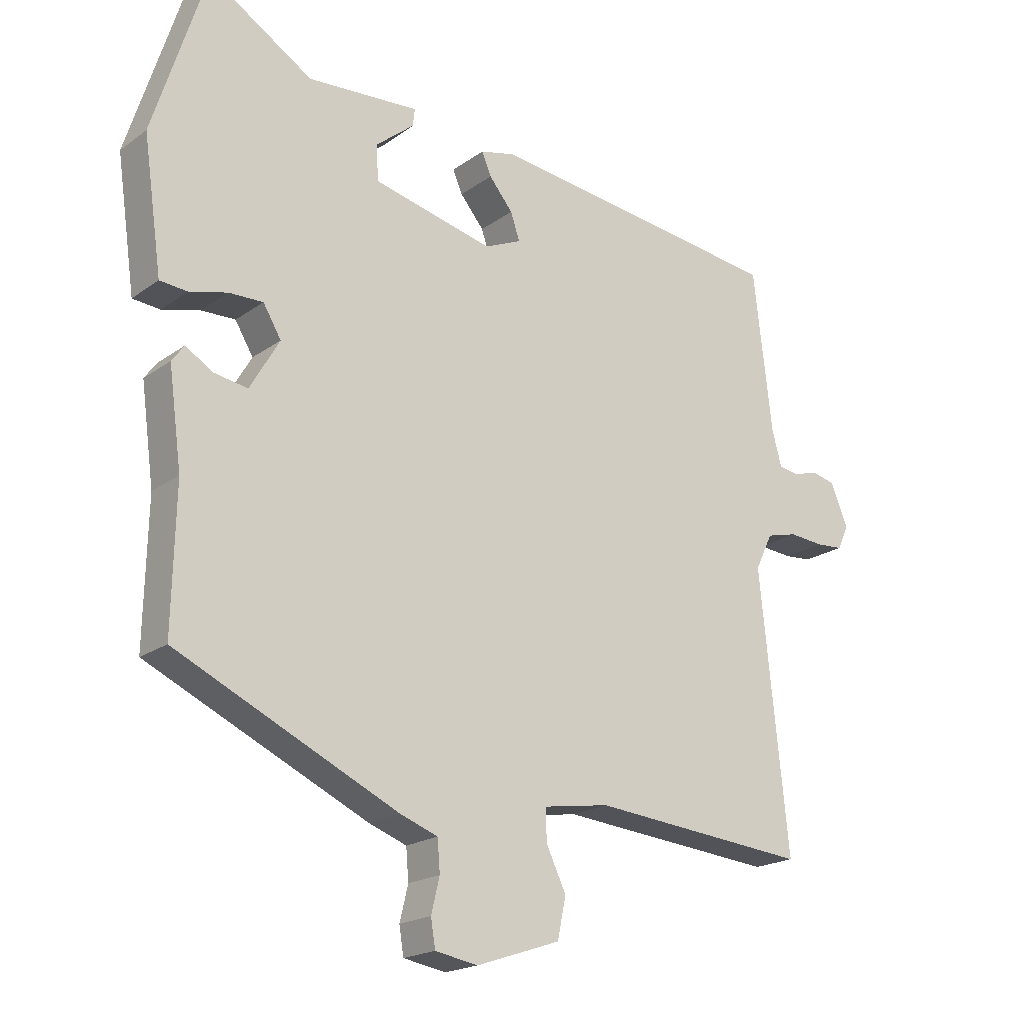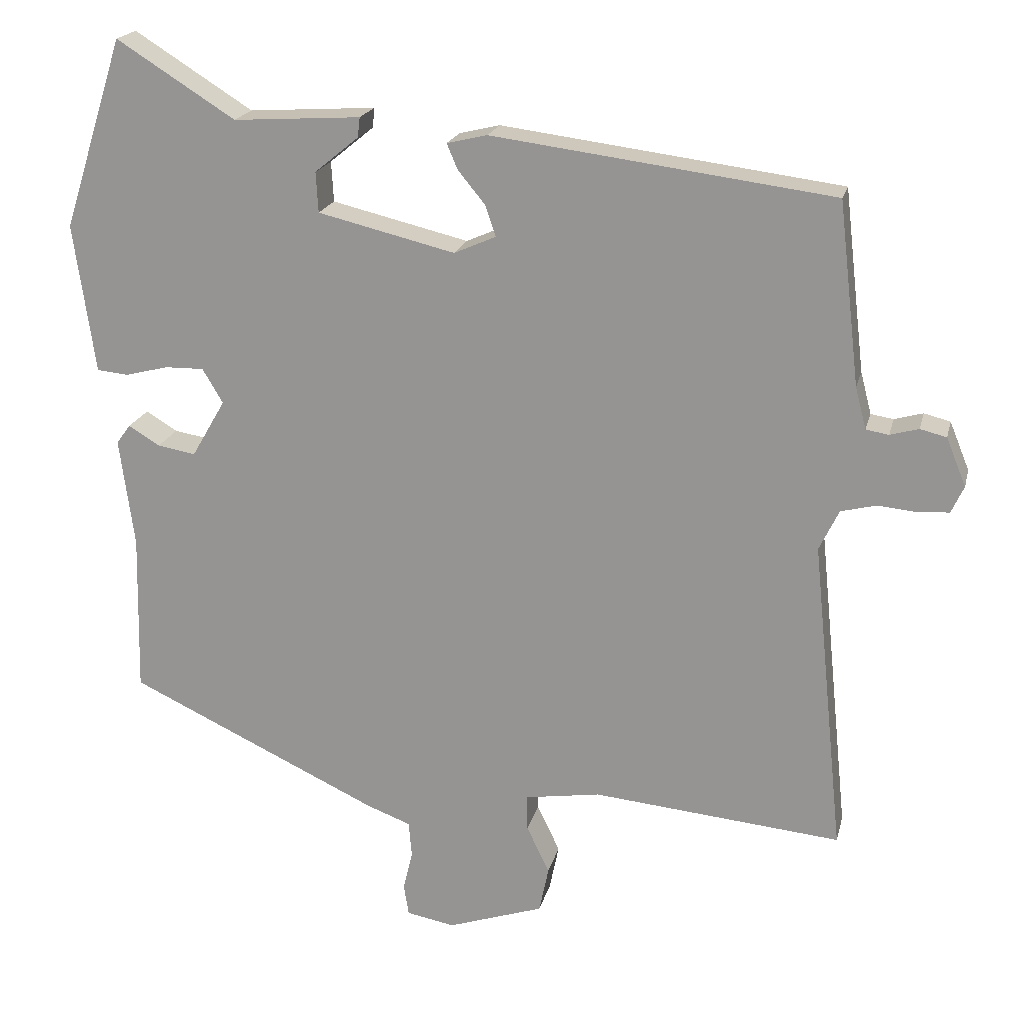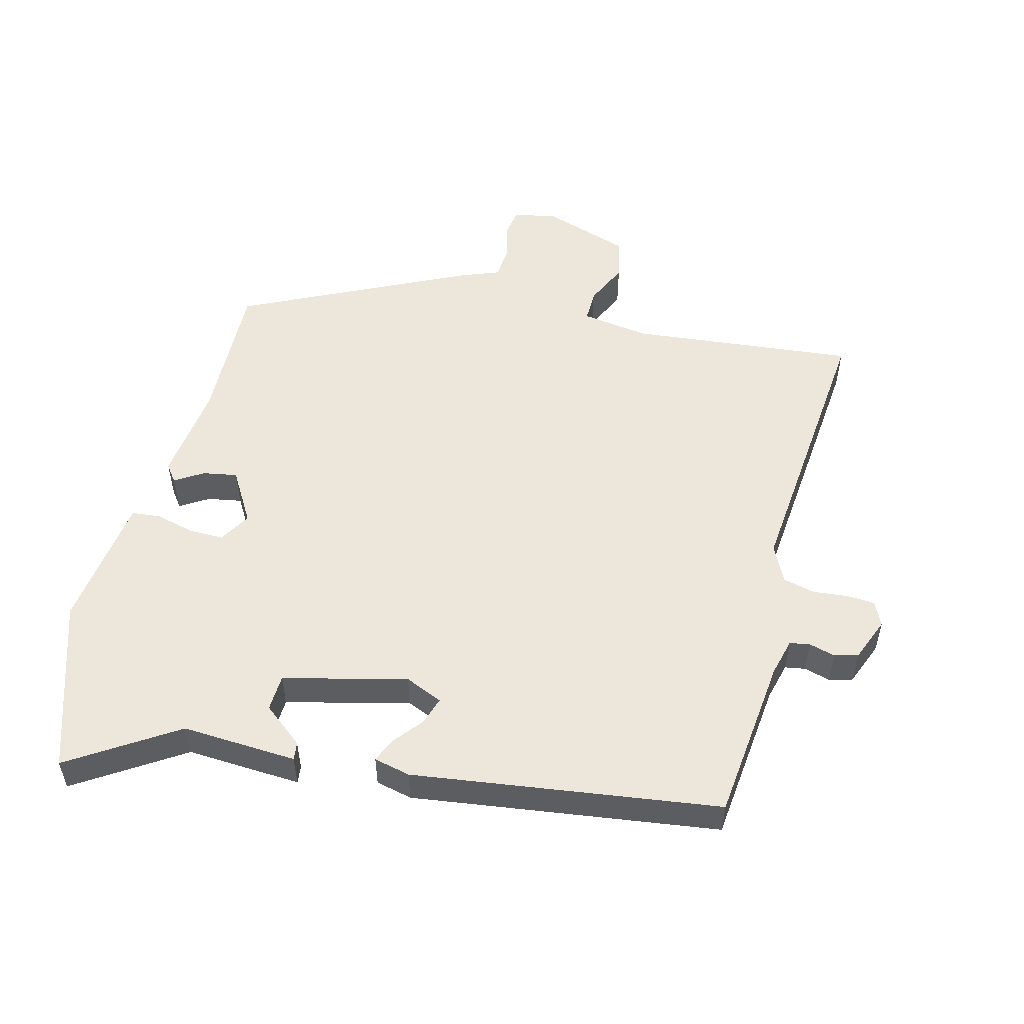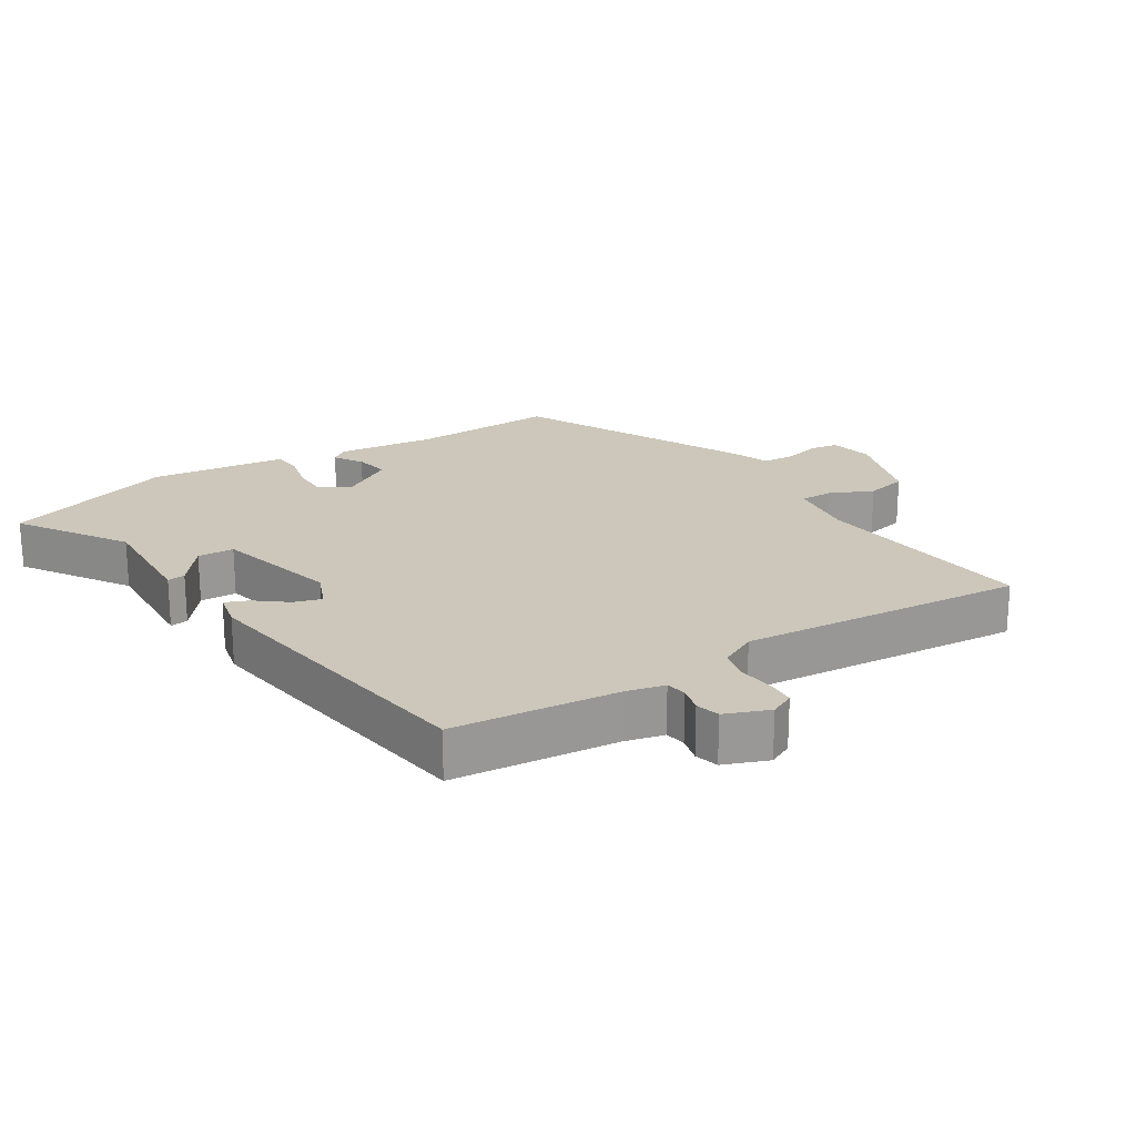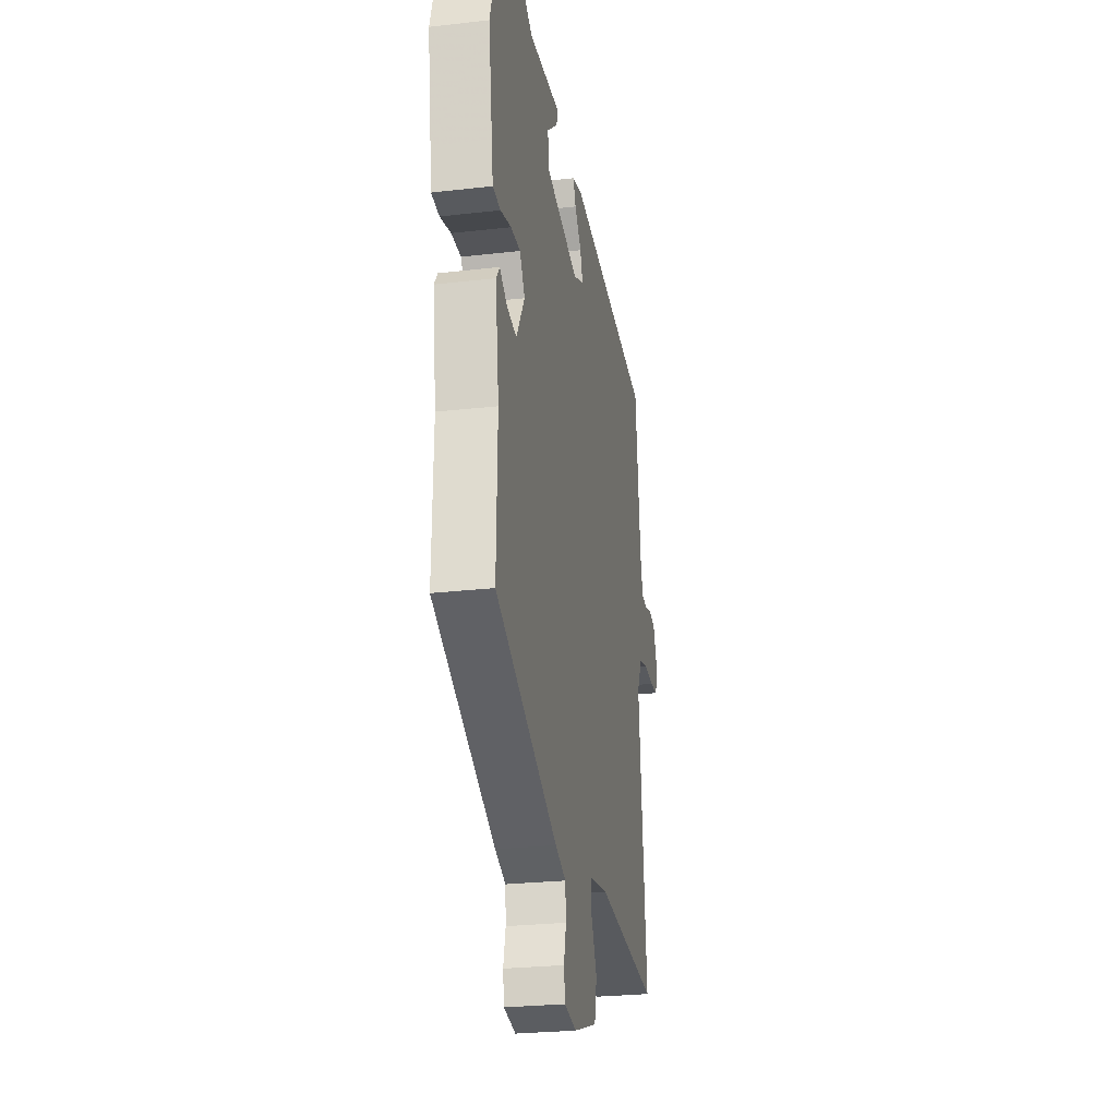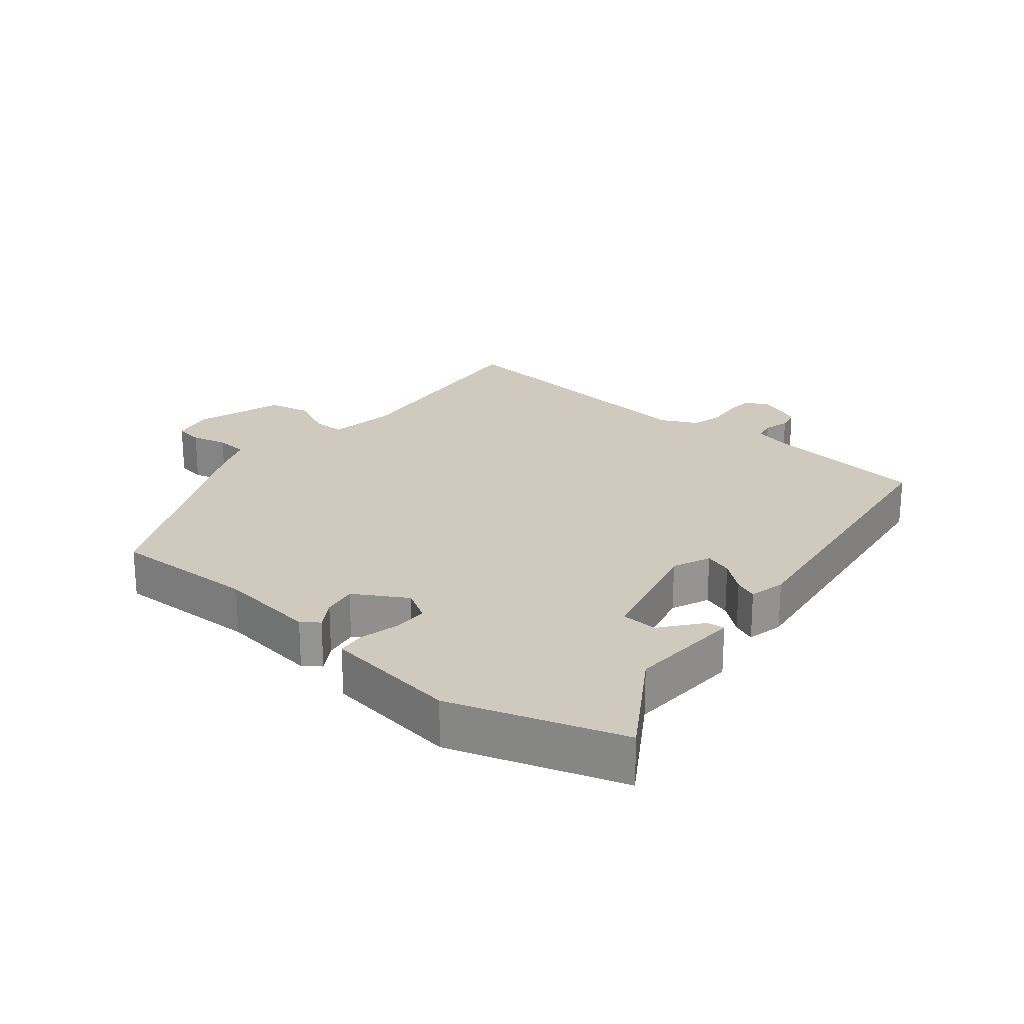
<metadata>
{"format":"obj","ext":"obj","renderer":"f3d","projection":"perspective","resolution":1024,"background":"white","views":[{"elev":-19.5,"azim":-37.2,"up":"+Z"},{"elev":19.7,"azim":13.2,"up":"+Z"},{"elev":53.3,"azim":14.0,"up":"+Y"},{"elev":21.5,"azim":56.7,"up":"+Y"},{"elev":-25.7,"azim":-79.5,"up":"+Z"},{"elev":23.0,"azim":-50.8,"up":"+Y"}]}
</metadata>
<code>
v -0.554 0.07 0.33
v -0.471 0.07 0.59
v -0.309 0.07 0.488
v -0.135 0.07 0.499
v -0.138 0.07 0.472
v -0.198 0.07 0.423
v -0.195 0.07 0.368
v -0.008 0.07 0.323
v 0.049 0.07 0.348
v 0.035 0.07 0.39
v -0.002 0.07 0.435
v -0.017 0.07 0.47
v 0.038 0.07 0.483
v 0.503 0.07 0.423
v 0.532 0.07 0.174
v 0.547 0.07 0.117
v 0.578 0.07 0.112
v 0.617 0.07 0.123
v 0.653 0.07 0.114
v 0.68 0.07 0.048
v 0.663 0.07 0.011
v 0.621 0.07 0.008
v 0.567 0.07 0.013
v 0.519 0.07 0.001
v 0.492 0.07 -0.055
v 0.536 0.07 -0.484
v 0.196 0.07 -0.452
v 0.093 0.07 -0.468
v 0.094 0.07 -0.517
v 0.125 0.07 -0.582
v 0.112 0.07 -0.645
v -0.019 0.07 -0.689
v -0.085 0.07 -0.677
v -0.092 0.07 -0.634
v -0.079 0.07 -0.58
v -0.083 0.07 -0.531
v -0.142 0.07 -0.509
v -0.487 0.07 -0.347
v -0.482 0.07 -0.128
v -0.502 0.07 0.021
v -0.483 0.07 0.047
v -0.44 0.07 0.021
v -0.388 0.07 0.012
v -0.342 0.07 0.091
v -0.37 0.07 0.138
v -0.423 0.07 0.137
v -0.482 0.07 0.122
v -0.525 0.07 0.126
v -0.533 0.07 0.183
v -0.554 0 0.33
v -0.471 0 0.59
v -0.309 0 0.488
v -0.135 0 0.499
v -0.138 0 0.472
v -0.198 0 0.423
v -0.195 0 0.368
v -0.008 0 0.323
v 0.049 0 0.348
v 0.035 0 0.39
v -0.002 0 0.435
v -0.017 0 0.47
v 0.038 0 0.483
v 0.503 0 0.423
v 0.532 0 0.174
v 0.547 0 0.117
v 0.578 0 0.112
v 0.617 0 0.123
v 0.653 0 0.114
v 0.68 0 0.048
v 0.663 0 0.011
v 0.621 0 0.008
v 0.567 0 0.013
v 0.519 0 0.001
v 0.492 0 -0.055
v 0.536 0 -0.484
v 0.196 0 -0.452
v 0.093 0 -0.468
v 0.094 0 -0.517
v 0.125 0 -0.582
v 0.112 0 -0.645
v -0.019 0 -0.689
v -0.085 0 -0.677
v -0.092 0 -0.634
v -0.079 0 -0.58
v -0.083 0 -0.531
v -0.142 0 -0.509
v -0.487 0 -0.347
v -0.482 0 -0.128
v -0.502 0 0.021
v -0.483 0 0.047
v -0.44 0 0.021
v -0.388 0 0.012
v -0.342 0 0.091
v -0.37 0 0.138
v -0.423 0 0.137
v -0.482 0 0.122
v -0.525 0 0.126
v -0.533 0 0.183
f 46 47 48 49
f 1 2 3
f 49 1 3
f 46 49 3
f 45 46 3
f 44 45 3
f 39 40 41 42
f 39 42 43
f 38 39 43
f 37 38 43
f 36 37 43
f 33 34 35
f 32 33 35
f 31 32 35
f 30 31 35
f 29 30 35
f 28 29 35 36
f 25 26 27
f 24 25 27 28
f 21 22 23
f 20 21 23
f 19 20 23
f 18 19 23
f 17 18 23
f 16 17 23 24
f 36 43 44
f 28 36 44
f 24 28 44
f 16 24 44
f 15 16 44
f 13 14 15
f 12 13 15
f 11 12 15
f 10 11 15
f 3 4 5 6
f 3 6 7
f 44 3 7
f 15 44 7 8
f 9 10 15
f 8 9 15
f 98 97 96 95
f 52 51 50
f 52 50 98
f 52 98 95
f 52 95 94
f 52 94 93
f 91 90 89 88
f 92 91 88
f 92 88 87
f 92 87 86
f 92 86 85
f 84 83 82
f 84 82 81
f 84 81 80
f 84 80 79
f 84 79 78
f 85 84 78 77
f 76 75 74
f 77 76 74 73
f 72 71 70
f 72 70 69
f 72 69 68
f 72 68 67
f 72 67 66
f 73 72 66 65
f 93 92 85
f 93 85 77
f 93 77 73
f 93 73 65
f 93 65 64
f 64 63 62
f 64 62 61
f 64 61 60
f 64 60 59
f 55 54 53 52
f 56 55 52
f 56 52 93
f 57 56 93 64
f 64 59 58
f 64 58 57
f 1 50 51 2
f 2 51 52 3
f 3 52 53 4
f 4 53 54 5
f 5 54 55 6
f 6 55 56 7
f 7 56 57 8
f 8 57 58 9
f 9 58 59 10
f 10 59 60 11
f 11 60 61 12
f 12 61 62 13
f 13 62 63 14
f 14 63 64 15
f 15 64 65 16
f 16 65 66 17
f 17 66 67 18
f 18 67 68 19
f 19 68 69 20
f 20 69 70 21
f 21 70 71 22
f 22 71 72 23
f 23 72 73 24
f 24 73 74 25
f 25 74 75 26
f 26 75 76 27
f 27 76 77 28
f 28 77 78 29
f 29 78 79 30
f 30 79 80 31
f 31 80 81 32
f 32 81 82 33
f 33 82 83 34
f 34 83 84 35
f 35 84 85 36
f 36 85 86 37
f 37 86 87 38
f 38 87 88 39
f 39 88 89 40
f 40 89 90 41
f 41 90 91 42
f 42 91 92 43
f 43 92 93 44
f 44 93 94 45
f 45 94 95 46
f 46 95 96 47
f 47 96 97 48
f 48 97 98 49
f 49 98 50 1

</code>
